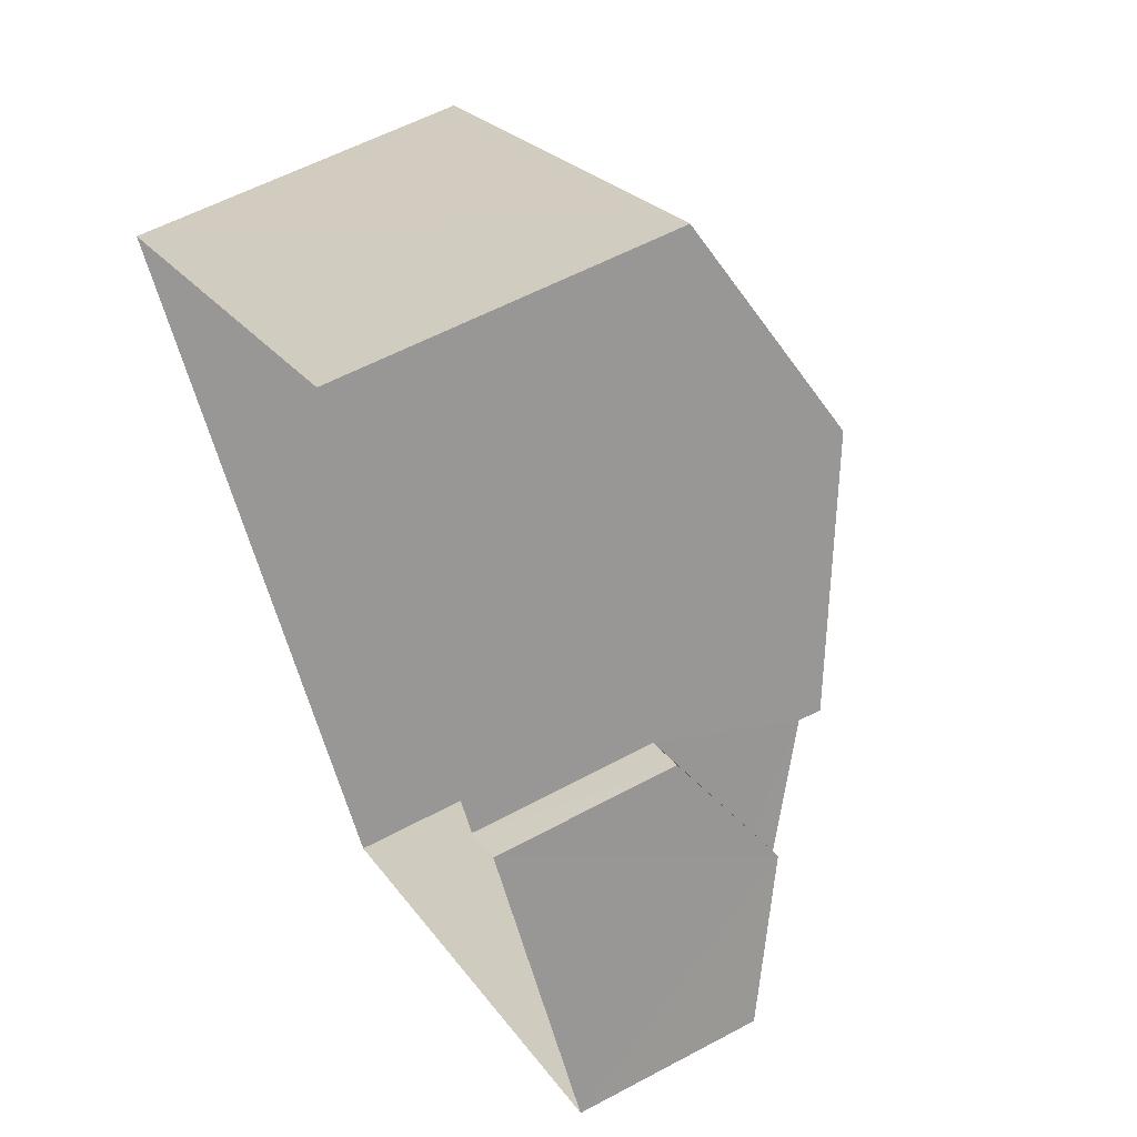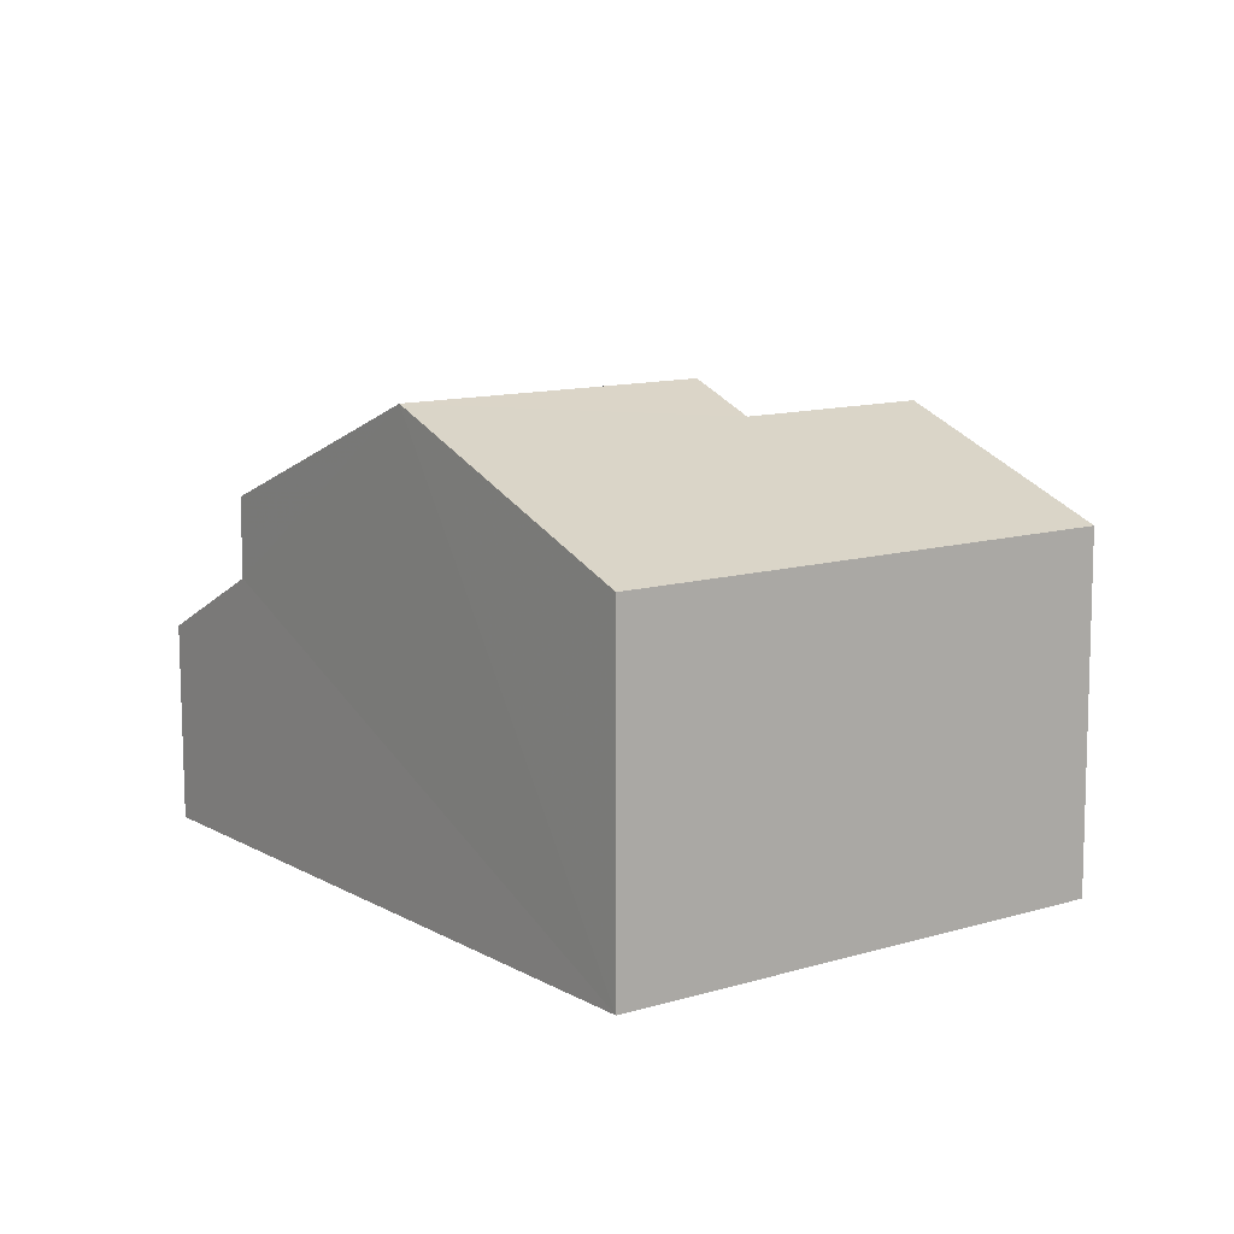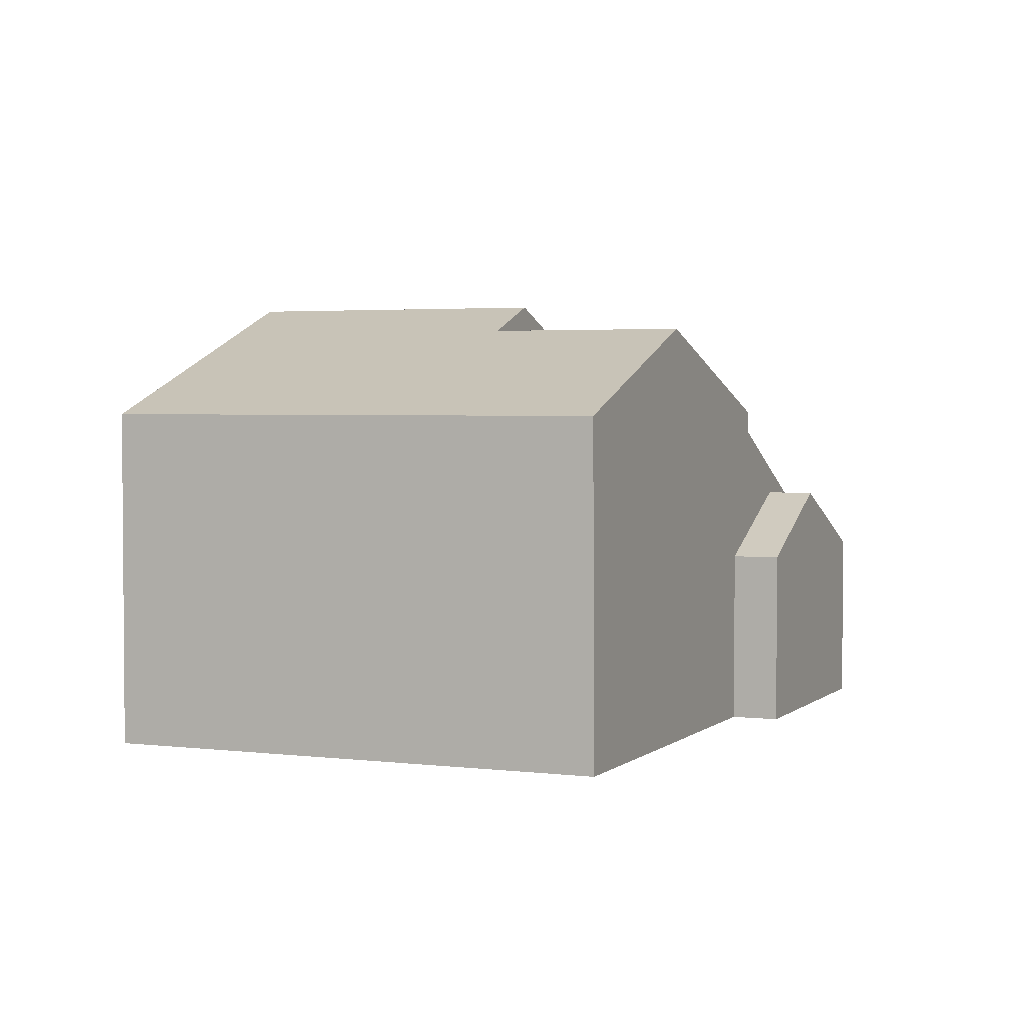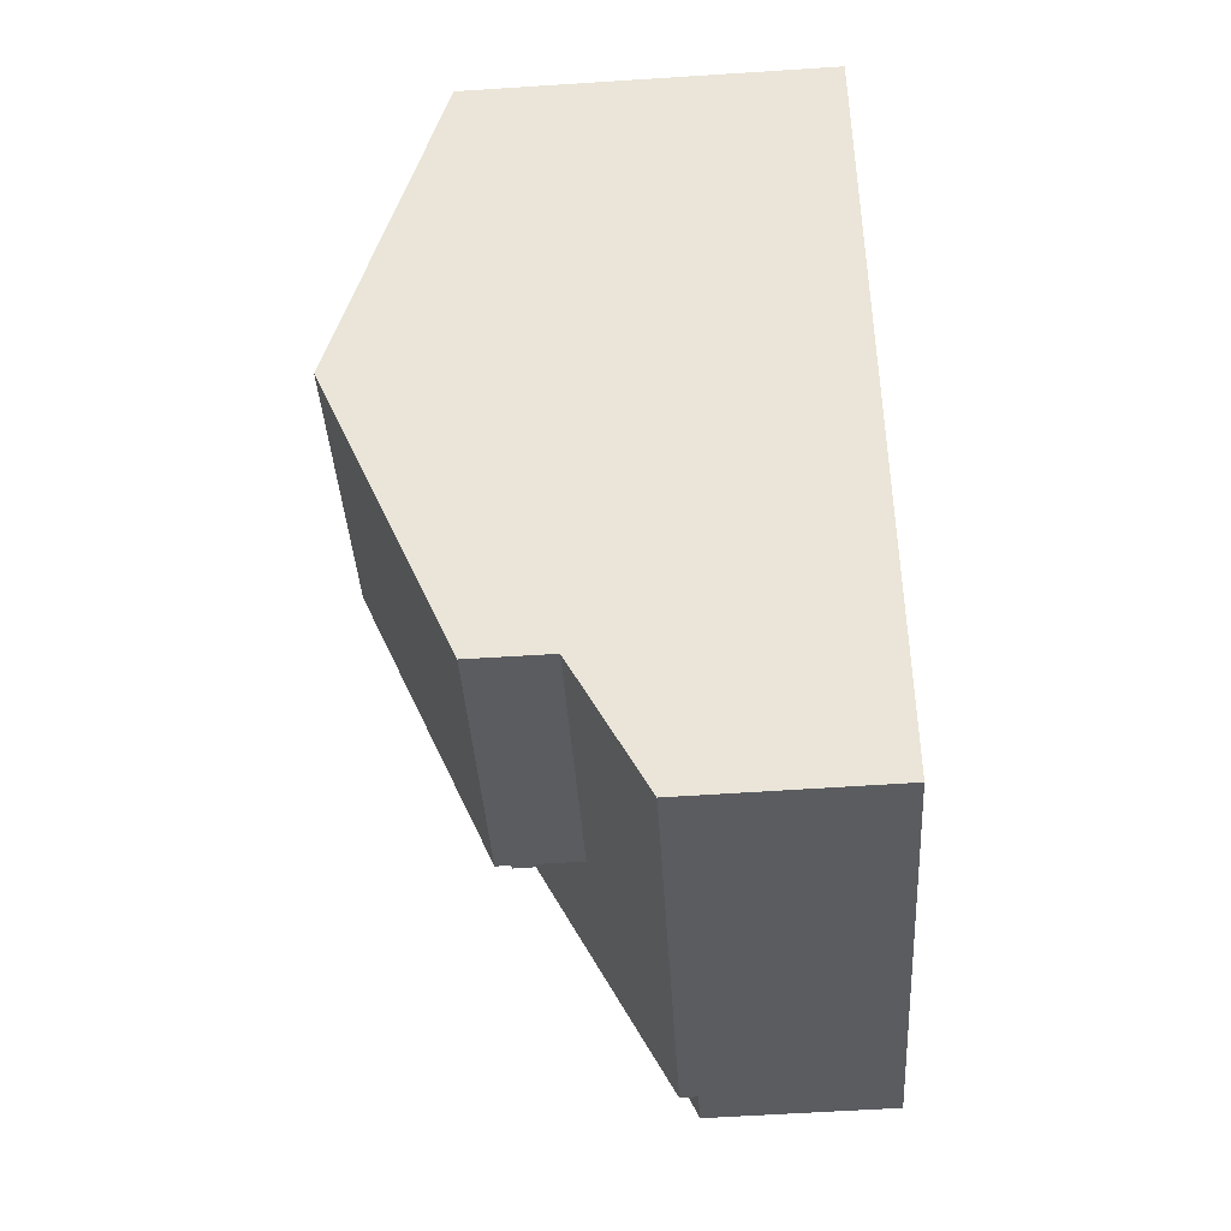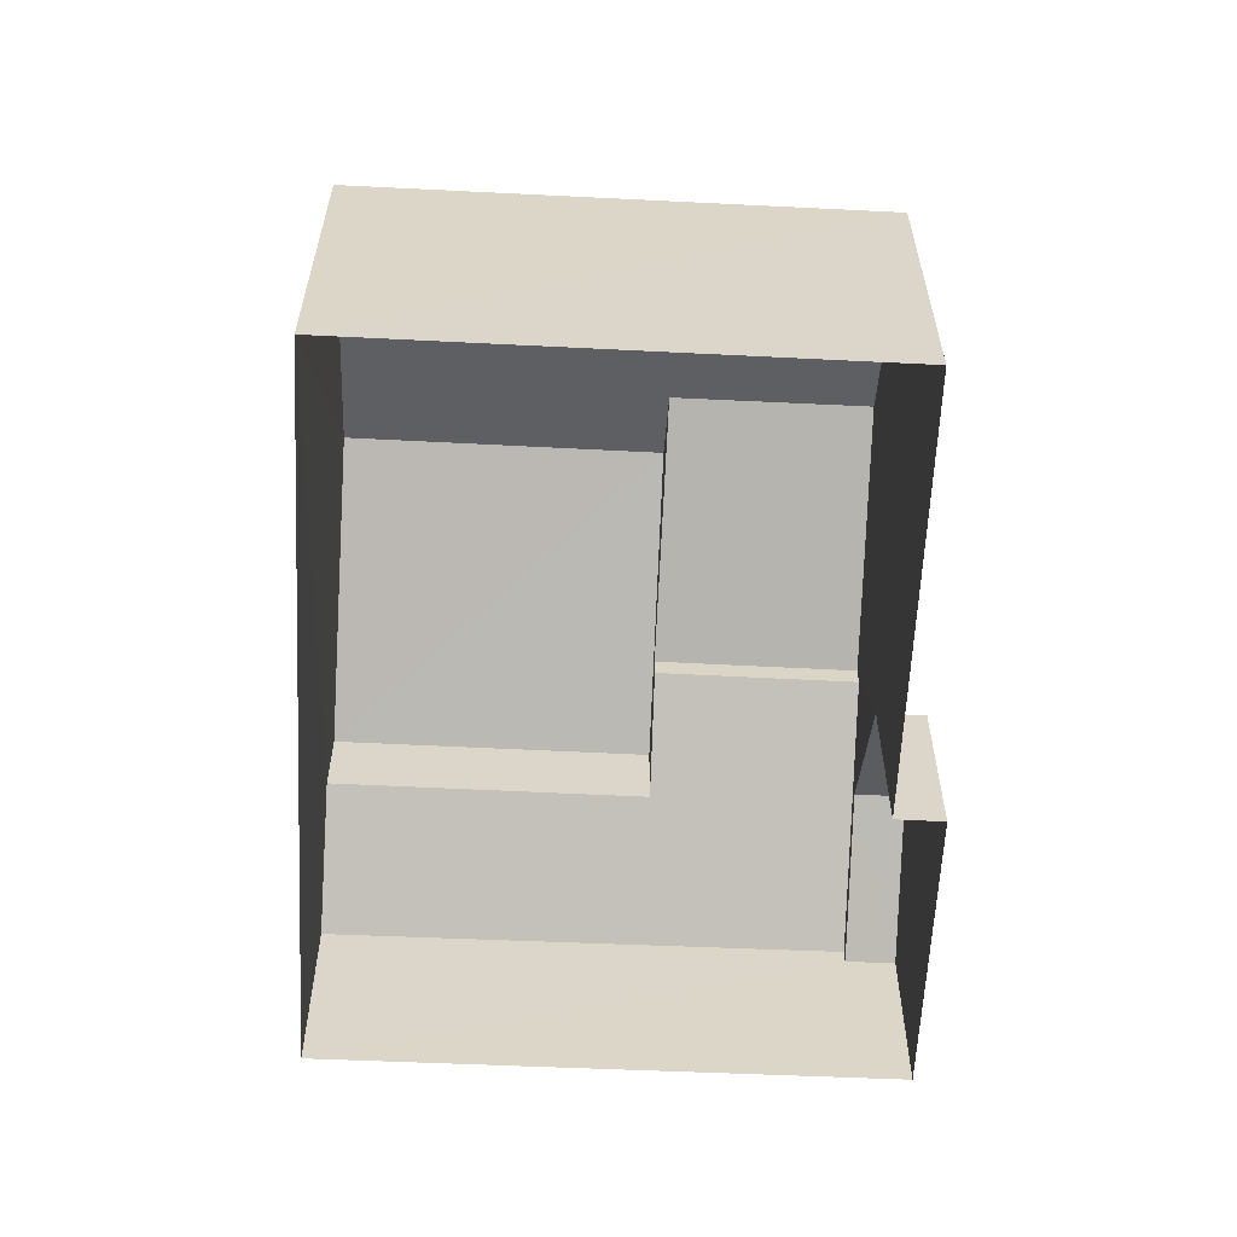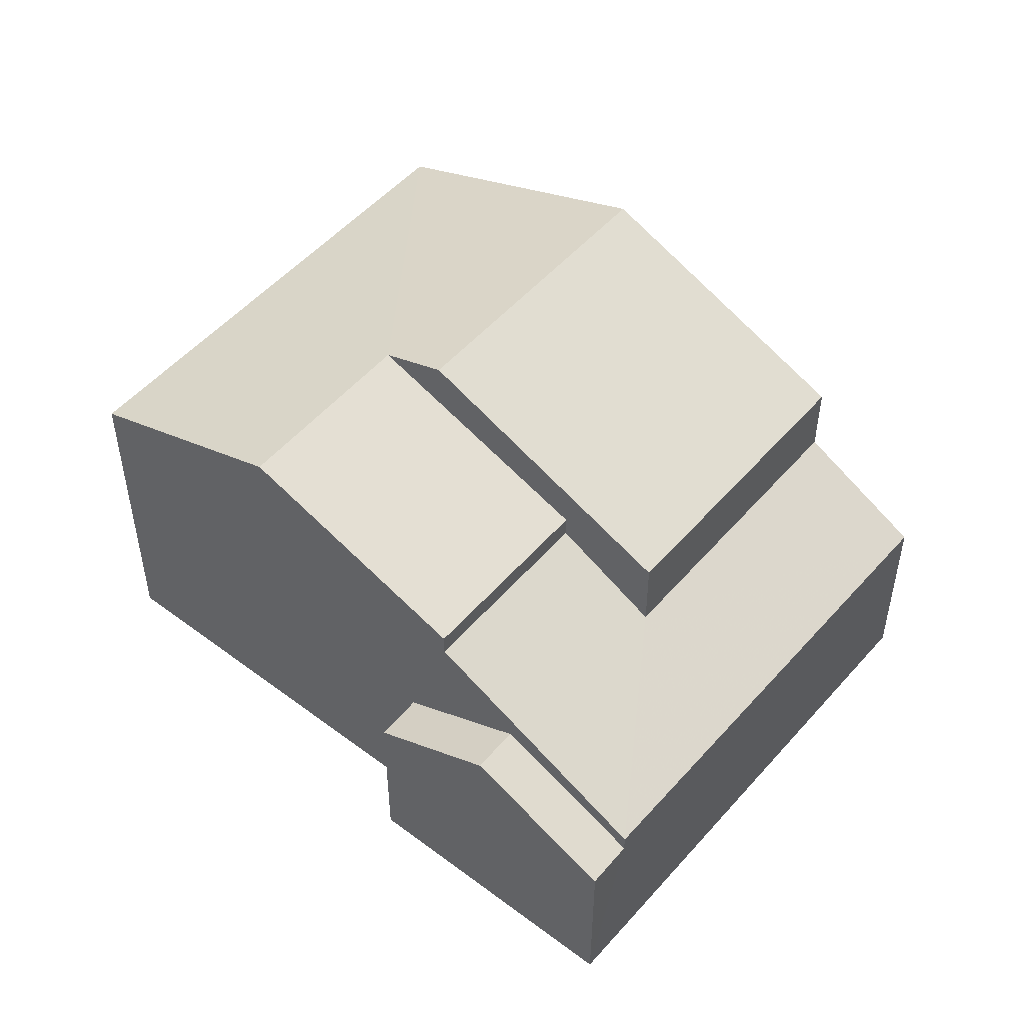
<metadata>
{"format":"obj","ext":"obj","renderer":"f3d","projection":"perspective","resolution":1024,"background":"white","views":[{"elev":57.8,"azim":-119.1,"up":"+Y"},{"elev":11.4,"azim":110.8,"up":"+Z"},{"elev":3.0,"azim":170.6,"up":"+Z"},{"elev":-67.1,"azim":93.7,"up":"+Y"},{"elev":-60.7,"azim":144.3,"up":"+Z"},{"elev":51.1,"azim":-83.4,"up":"+Z"}]}
</metadata>
<code>
v -3.113e+05 4.316e+04 7.067
v -3.113e+05 4.316e+04 7.067
v -3.113e+05 4.315e+04 7.063
v -3.113e+05 4.315e+04 7.061
v -3.113e+05 4.316e+04 7.072
v -3.113e+05 4.316e+04 7.074
v -3.113e+05 4.315e+04 10.65
v -3.113e+05 4.315e+04 10.61
v -3.113e+05 4.315e+04 11.85
v -3.113e+05 4.315e+04 11.85
v -3.113e+05 4.316e+04 12.87
v -3.113e+05 4.315e+04 12.87
v -3.113e+05 4.316e+04 10.35
v -3.113e+05 4.316e+04 10.35
v -3.113e+05 4.316e+04 11.56
v -3.113e+05 4.315e+04 11.56
v -3.113e+05 4.316e+04 14.87
v -3.113e+05 4.316e+04 14.87
v -3.113e+05 4.316e+04 13.27
v -3.113e+05 4.315e+04 13.27
v -3.113e+05 4.315e+04 10.35
v -3.113e+05 4.315e+04 10.35
v -3.113e+05 4.316e+04 15.37
v -3.113e+05 4.315e+04 15.37
v -3.113e+05 4.316e+04 13.27
v -3.113e+05 4.316e+04 13.27
v -3.113e+05 4.315e+04 13.26
v -3.113e+05 4.315e+04 13.26
f 1 2 3
f 3 2 4
f 4 2 5
f 2 6 5
f 7 8 9
f 8 10 9
f 11 7 9
f 12 11 9
f 13 14 15
f 16 13 15
f 17 18 19
f 20 17 19
f 16 15 21
f 22 16 21
f 23 24 17
f 24 25 17
f 17 26 18
f 17 25 26
f 23 27 28
f 24 23 28
f 14 1 15
f 1 3 15
f 3 21 15
f 25 24 5
f 24 28 10
f 5 10 4
f 4 10 8
f 5 24 10
f 22 7 16
f 6 2 13
f 11 19 18
f 7 11 16
f 16 11 13
f 26 6 13
f 26 13 18
f 13 11 18
f 11 20 19
f 11 12 20
f 20 23 17
f 23 20 27
f 9 27 12
f 12 27 20
f 5 26 25
f 5 6 26
f 2 1 14
f 13 2 14
f 9 28 27
f 9 10 28
f 8 22 4
f 4 22 3
f 8 7 22
f 3 22 21

</code>
